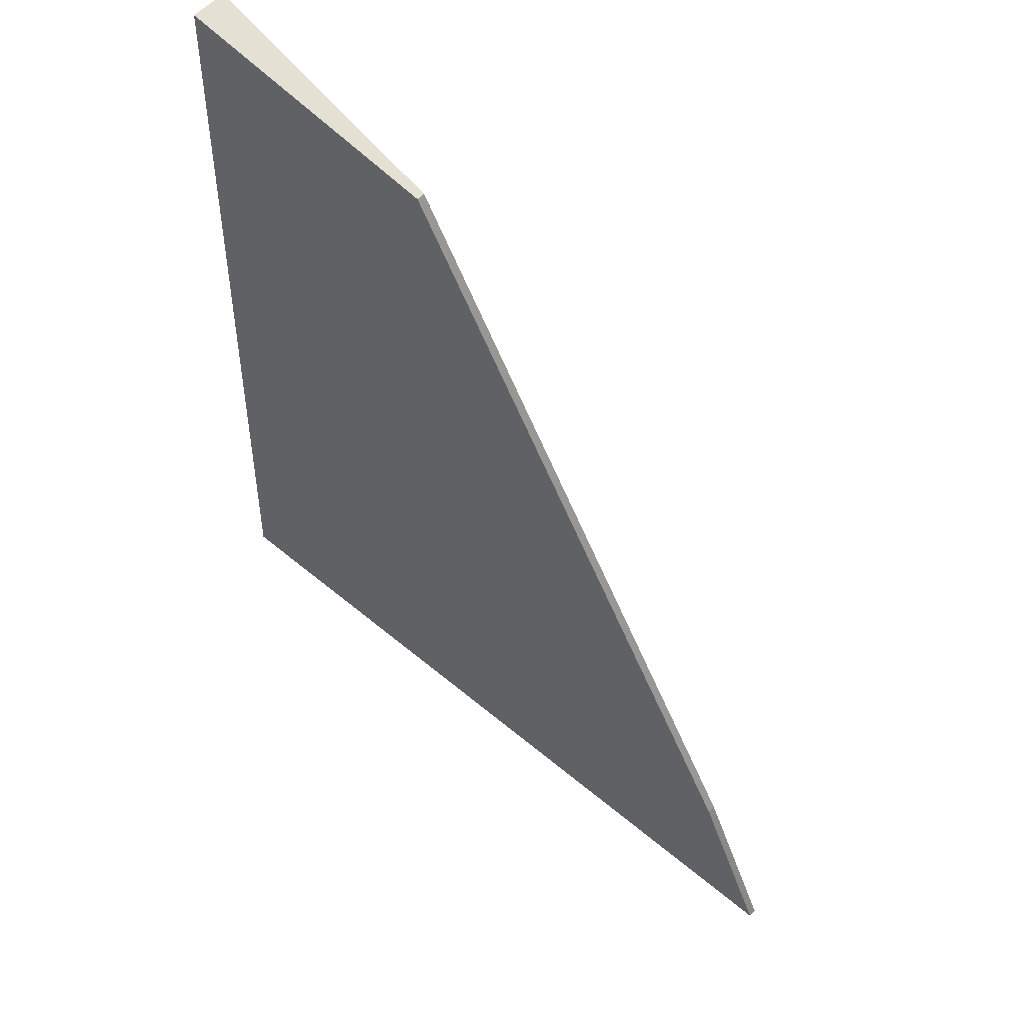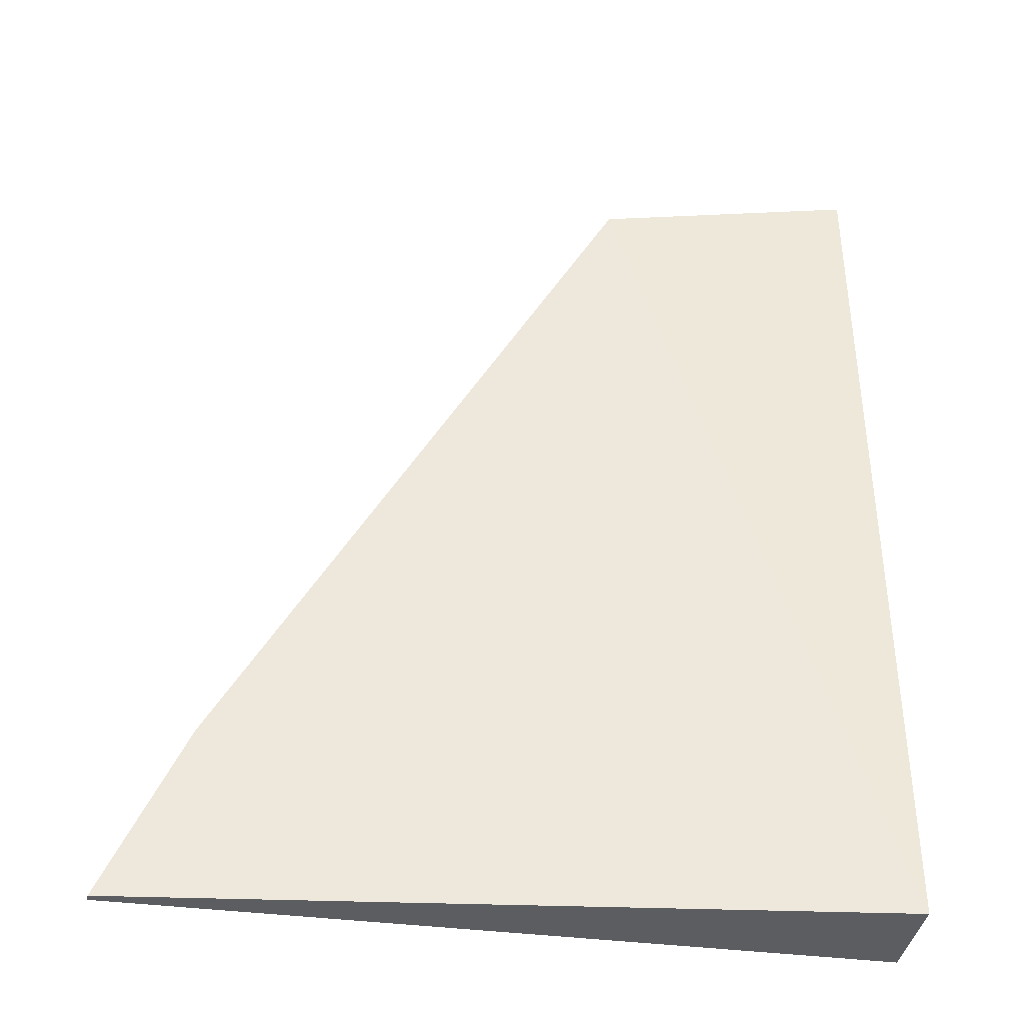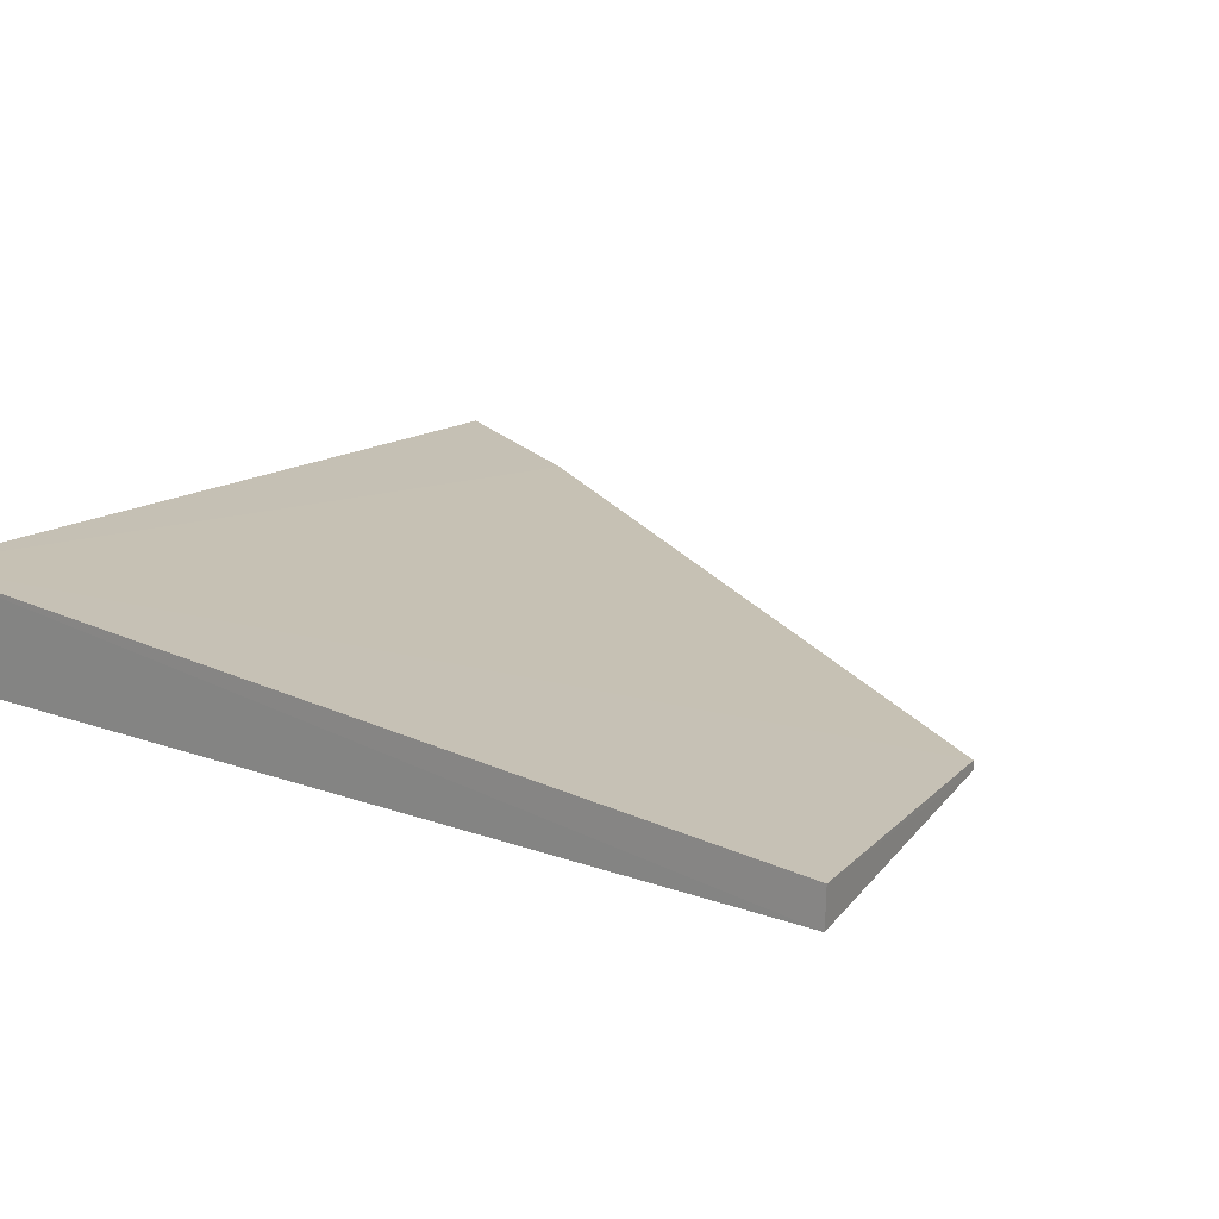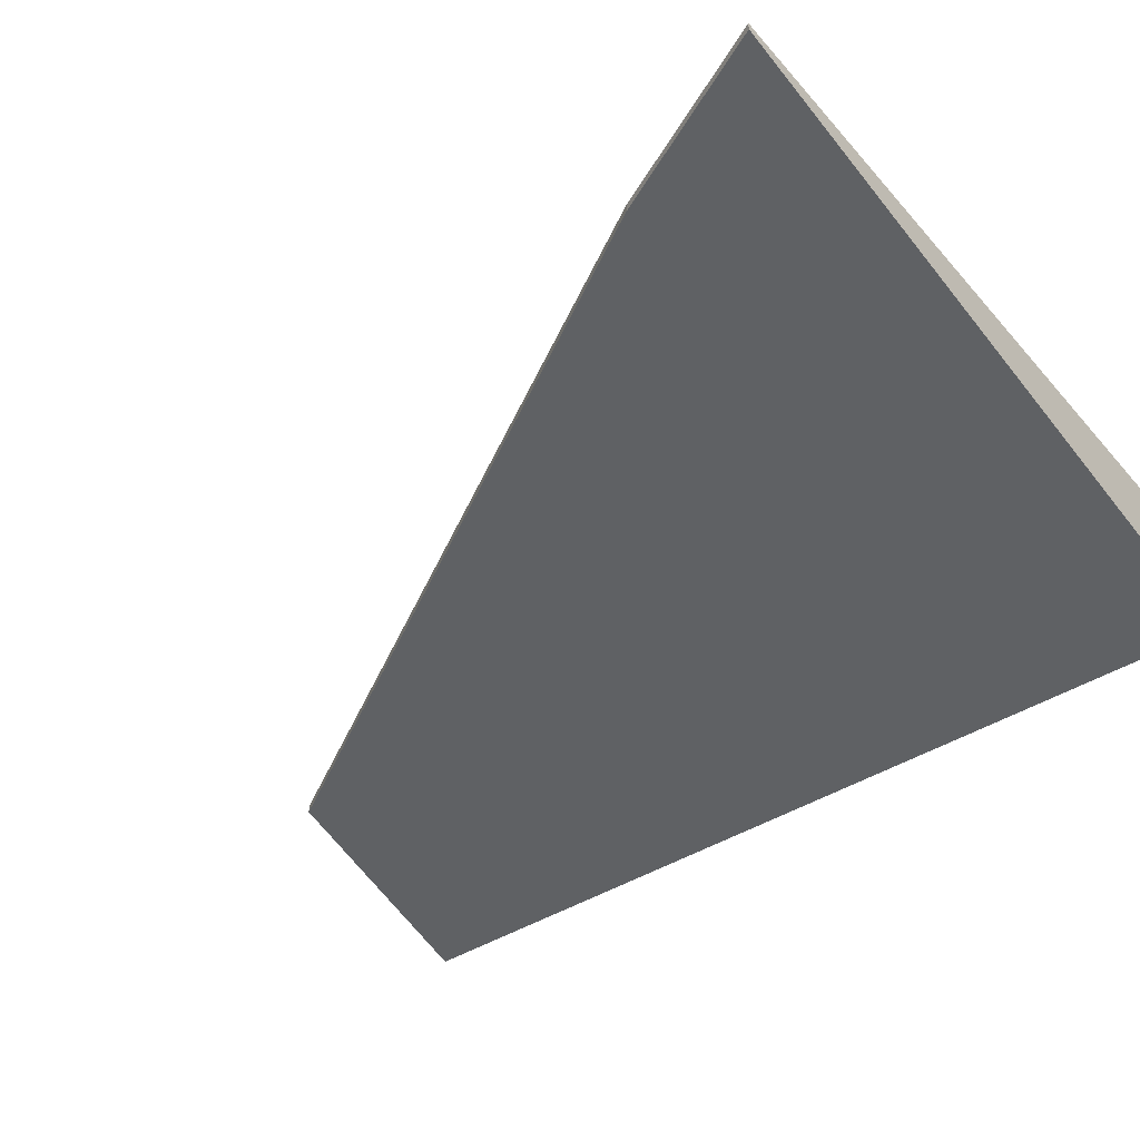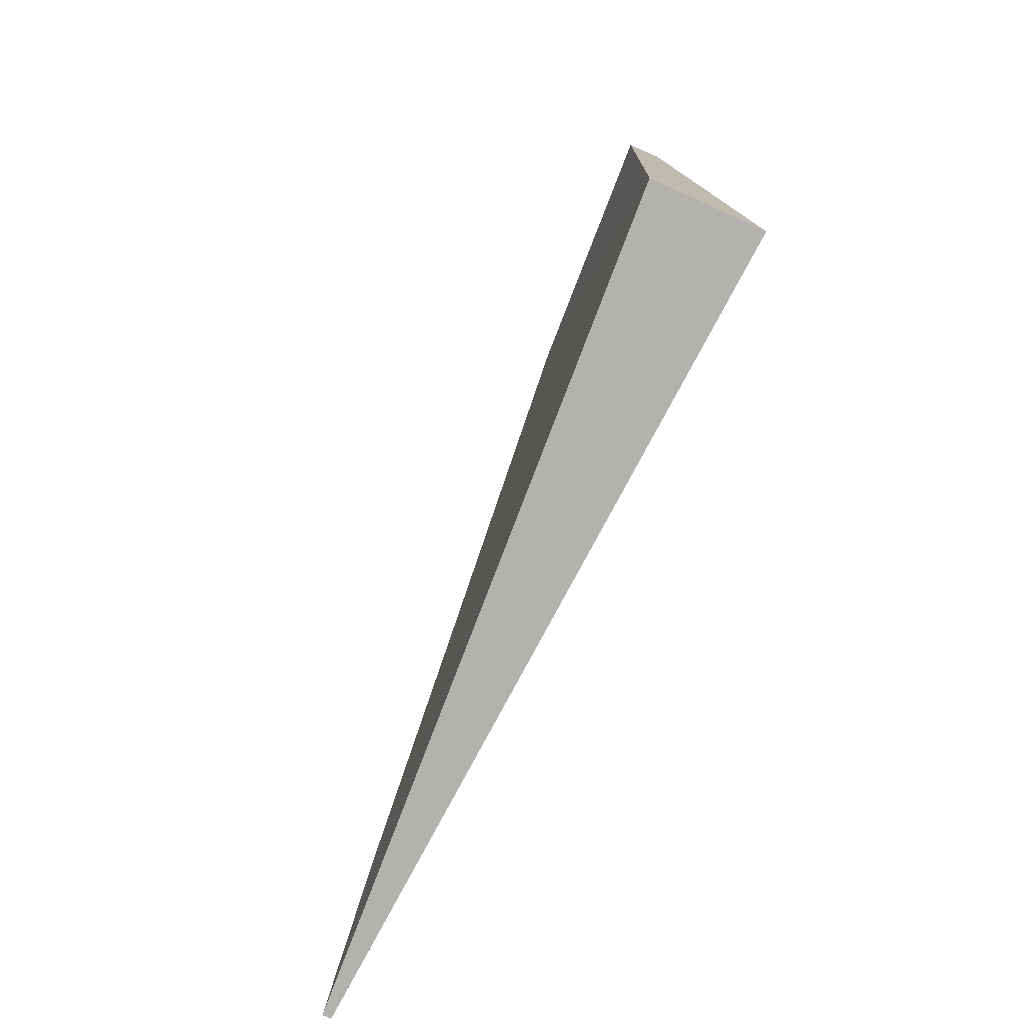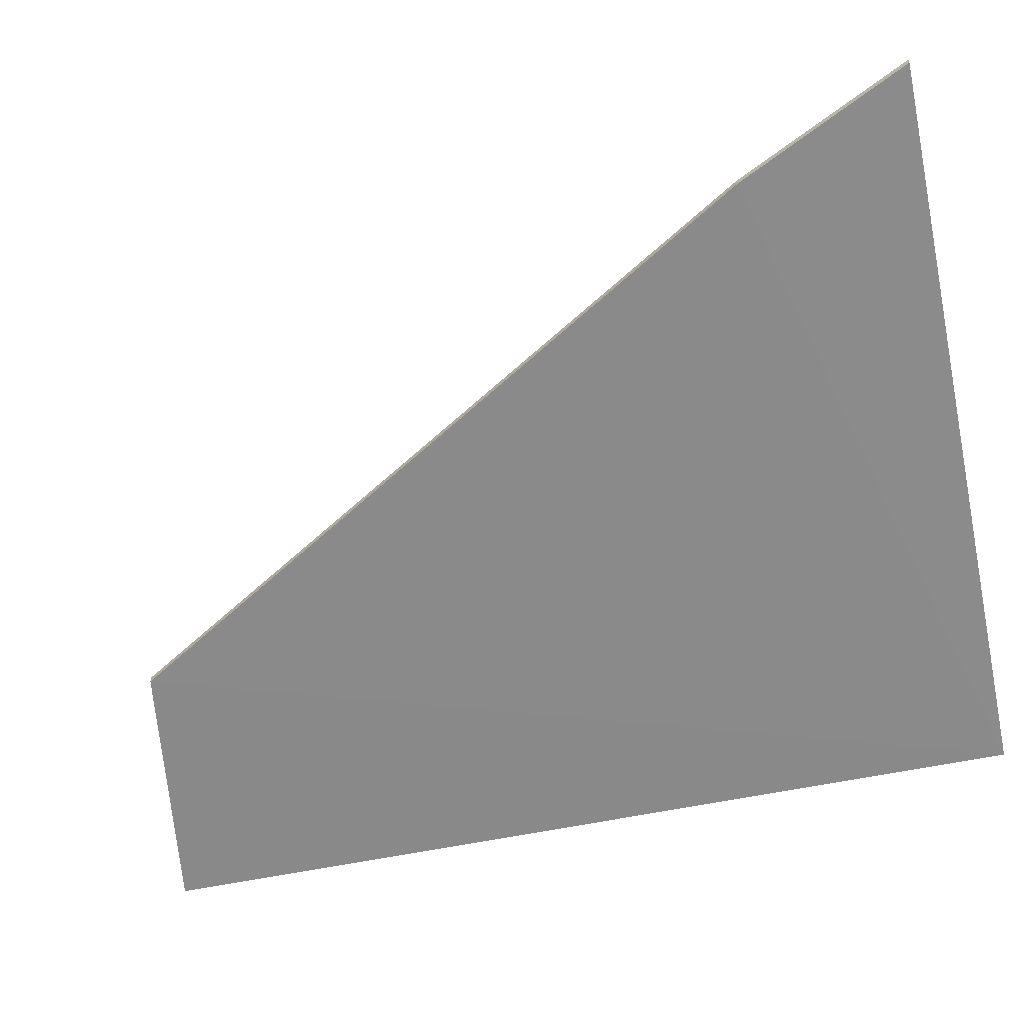
<metadata>
{"format":"obj","ext":"obj","renderer":"f3d","projection":"perspective","resolution":1024,"background":"white","views":[{"elev":60.0,"azim":-136.4,"up":"+Y"},{"elev":-36.1,"azim":-9.1,"up":"+Y"},{"elev":19.7,"azim":127.1,"up":"+Z"},{"elev":-44.6,"azim":-52.2,"up":"+Z"},{"elev":-78.4,"azim":65.4,"up":"+Y"},{"elev":-61.0,"azim":-76.8,"up":"+Z"}]}
</metadata>
<code>
v -0.2075 -0.2652 0.006822
v -0.2074 -0.2653 -0.006892
v -0.2071 -0.1442 -0.002343
v -0.2427 -0.1499 0.0005403
v -0.3078 -0.2676 -0.0005403
v -0.2072 -0.1442 0.002315
v -0.3078 -0.2676 0.0005404
v -0.2427 -0.1499 -0.0005403
v -0.2972 -0.2443 0.0005403
v -0.2972 -0.2443 -0.0005403
f 1 2 3
f 6 1 3
f 6 4 1
f 7 5 2
f 7 2 1
f 8 3 2
f 8 6 3
f 8 4 6
f 9 7 1
f 9 1 4
f 9 5 7
f 9 4 8
f 10 8 2
f 10 2 5
f 10 9 8
f 10 5 9

</code>
